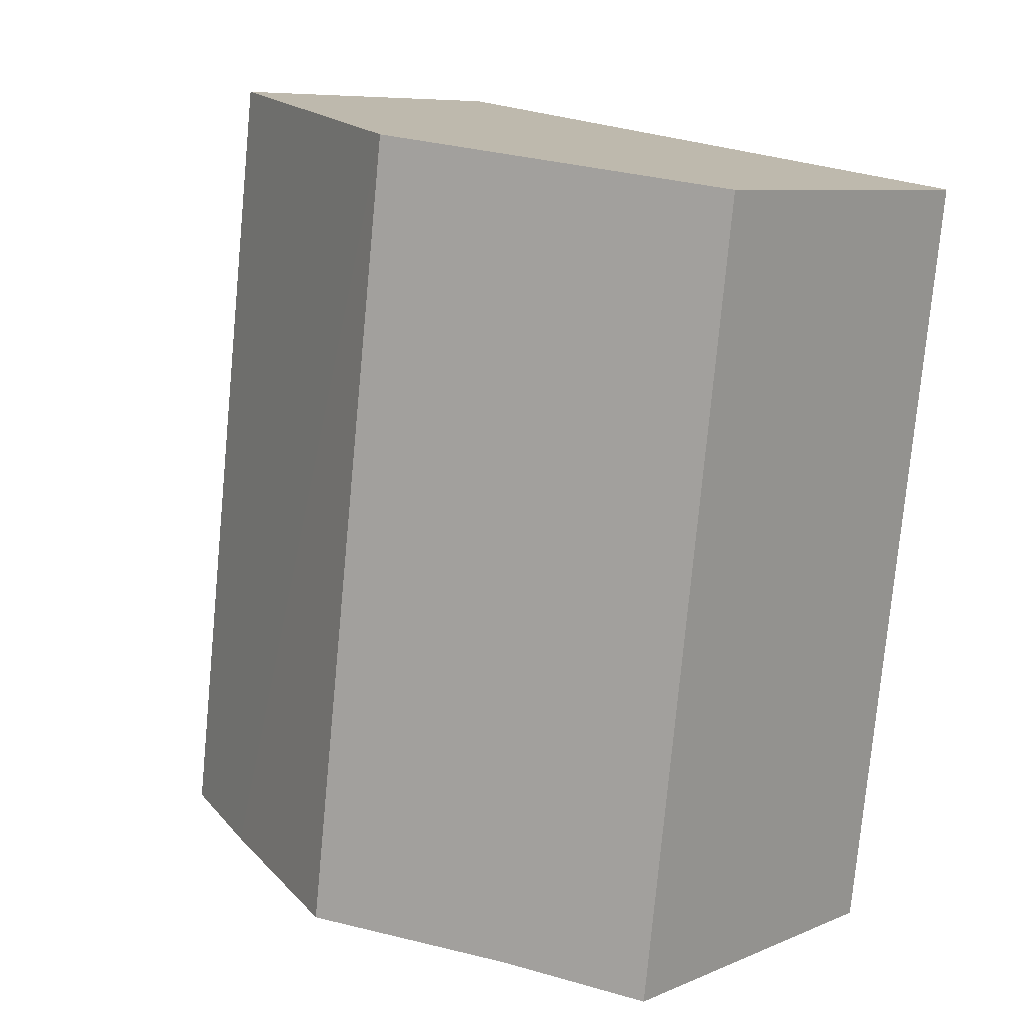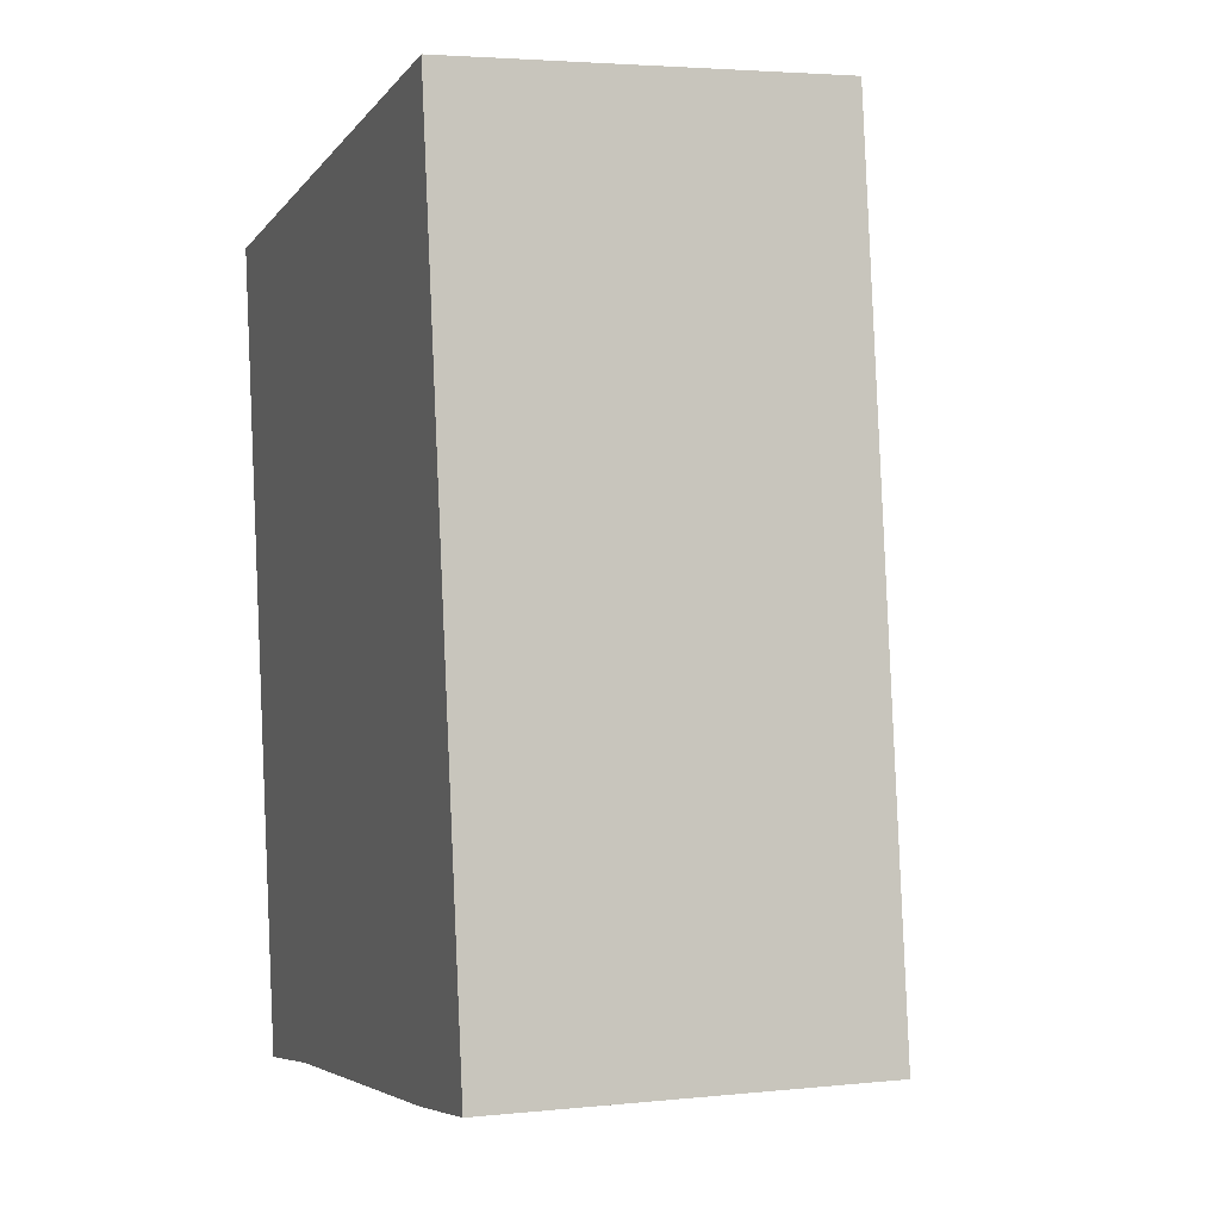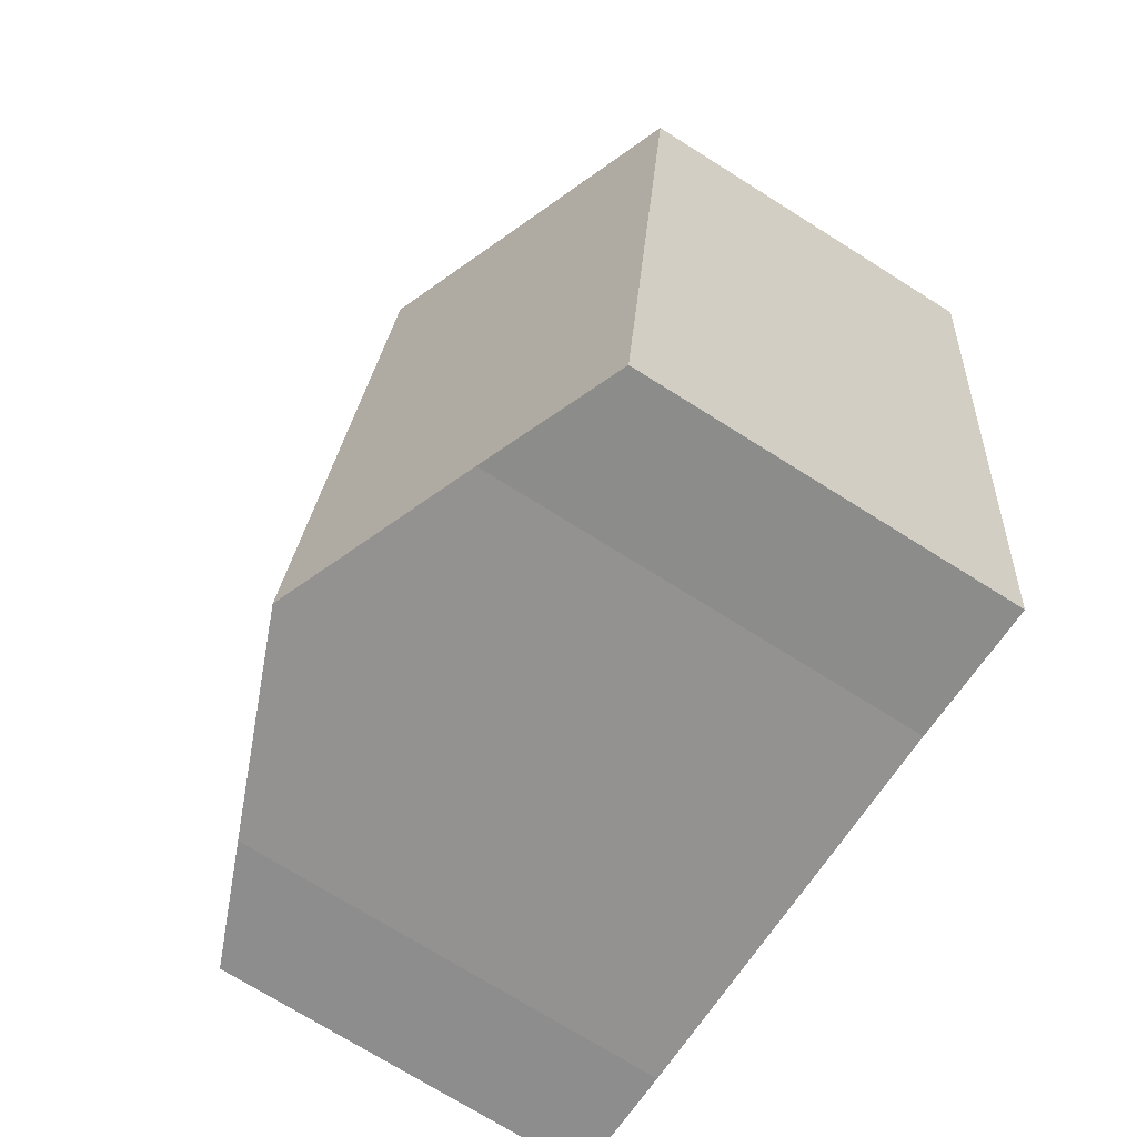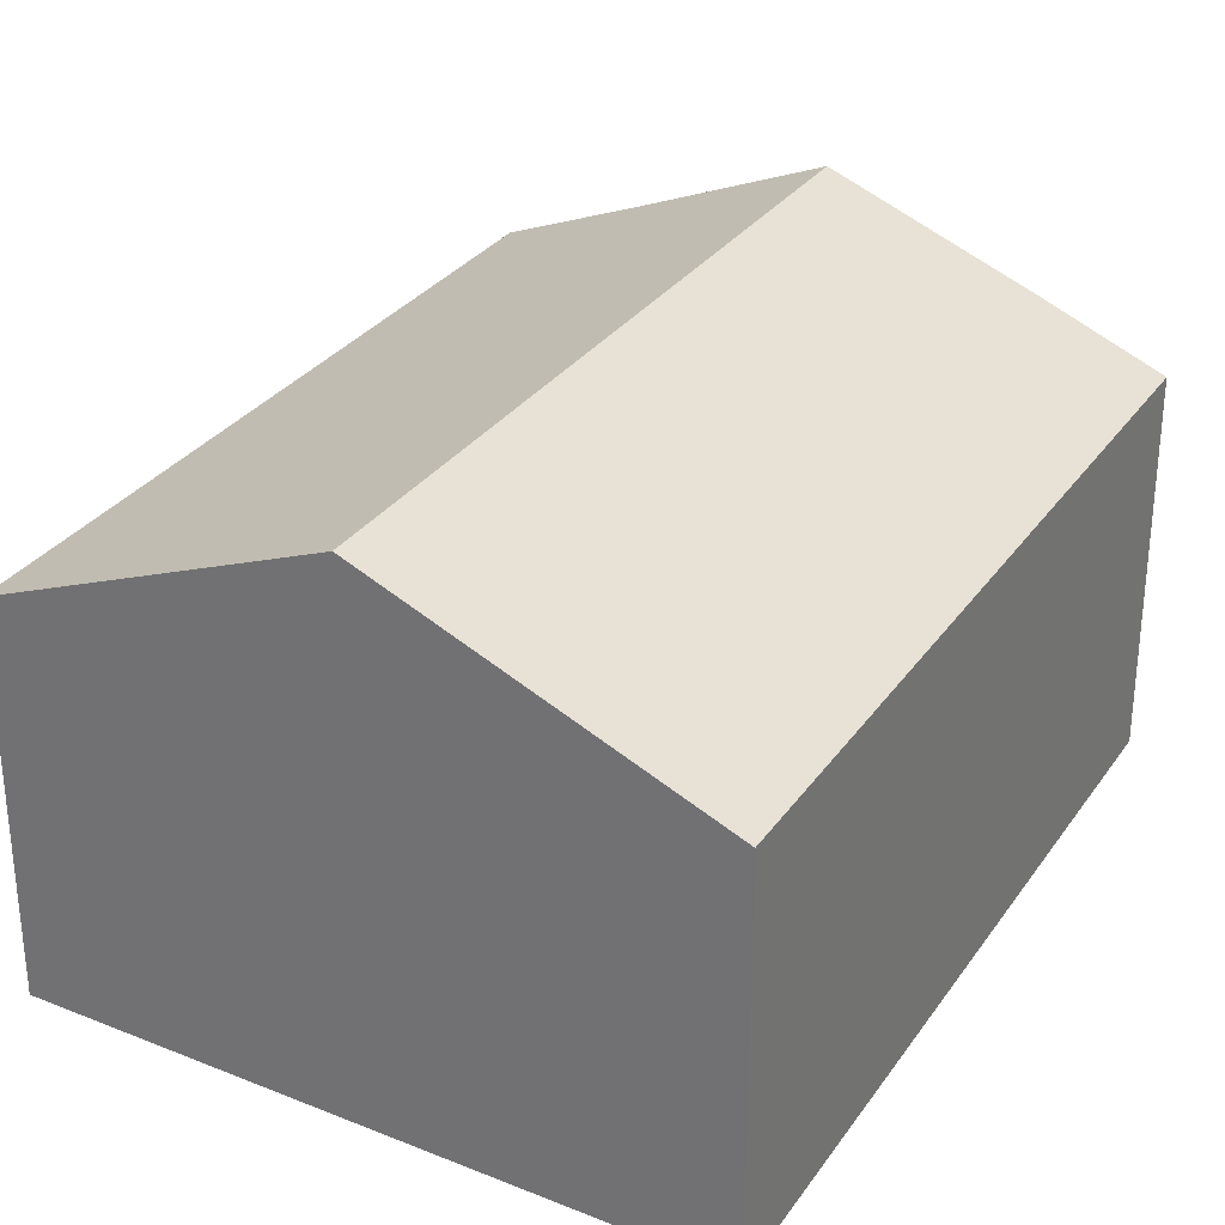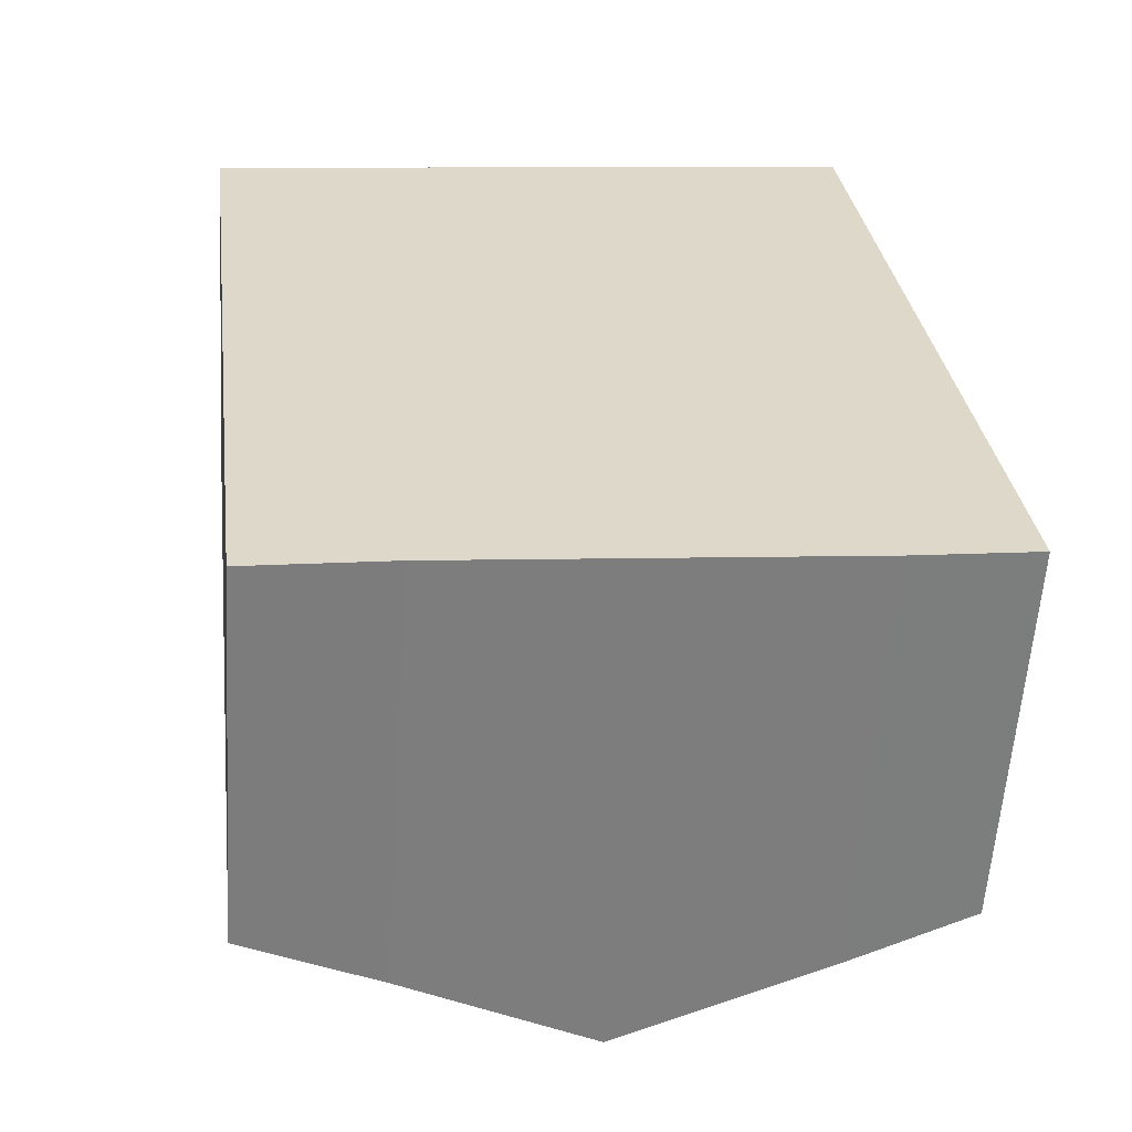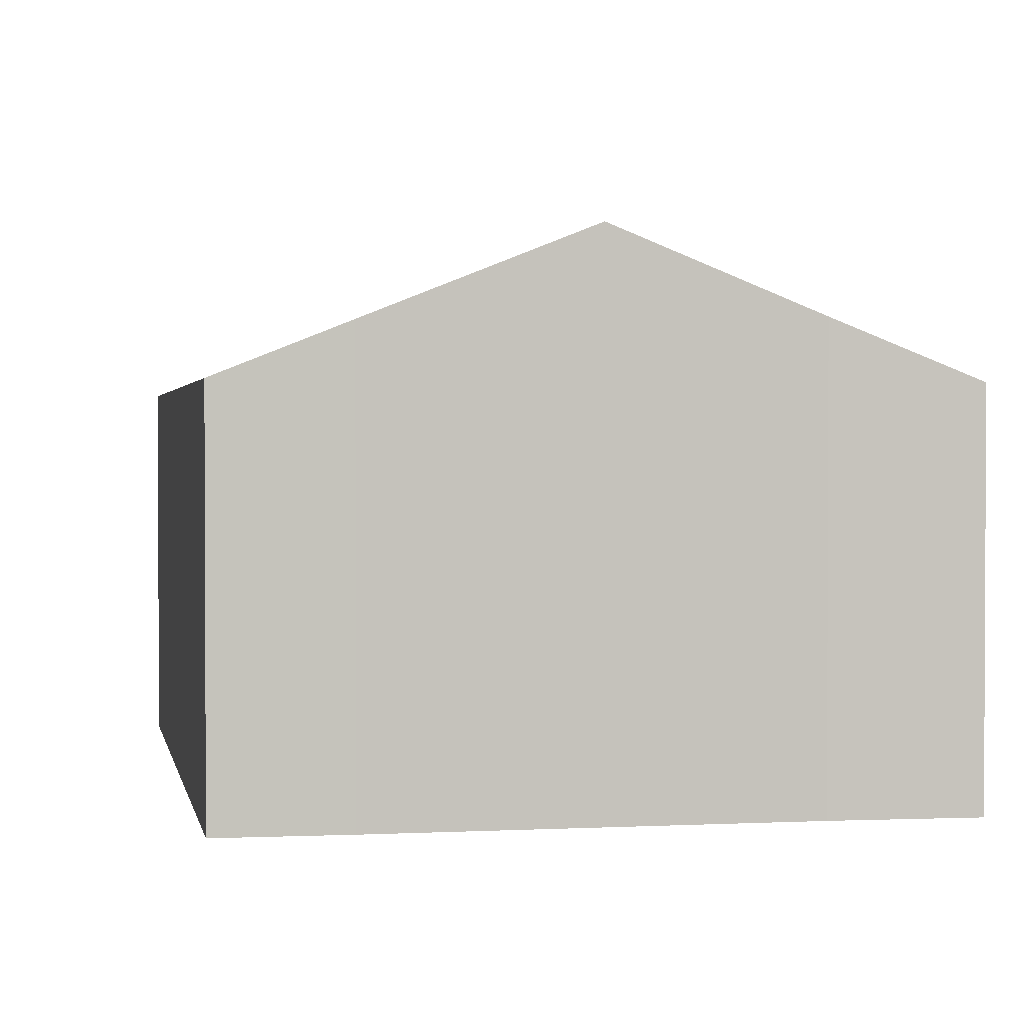
<metadata>
{"format":"obj","ext":"obj","renderer":"f3d","projection":"perspective","resolution":1024,"background":"white","views":[{"elev":8.1,"azim":-138.8,"up":"+Z"},{"elev":3.5,"azim":70.4,"up":"+Z"},{"elev":-73.2,"azim":-122.1,"up":"+Z"},{"elev":30.0,"azim":21.0,"up":"+Y"},{"elev":-59.1,"azim":-3.7,"up":"+Z"},{"elev":1.6,"azim":162.0,"up":"+Y"}]}
</metadata>
<code>
v  3.851 1.905 -3.587
v  1.658 2.575 0.269
v  3.323 1.905 0.539
v  3.235 2.153 -3.686
v  2.181 2.575 -3.821
v  0 1.908 1.168e-16
v  1.2 2.182 -3.947
v  0.503 1.901 -4.067
v  0 0 0
v  0.503 2.49e-16 -4.067
v  1.658 -1.647e-17 0.269
v  3.323 -3.3e-17 0.539
v  3.851 2.196e-16 -3.587
v  1.2 2.417e-16 -3.947
v  3.235 2.257e-16 -3.686
v  2.181 2.34e-16 -3.821
g defaultobject
f 1 2 3
f 2 1 4
f 2 4 5
f 6 7 8
f 7 6 5
f 5 6 2
f 8 9 6
f 9 8 10
f 9 2 6
f 2 9 3
f 3 9 11
f 3 11 12
f 12 1 3
f 1 12 13
f 14 8 7
f 8 14 10
f 1 15 4
f 15 1 13
f 15 5 4
f 5 15 7
f 7 15 14
f 14 15 16
f 11 13 12
f 13 11 9
f 13 9 14
f 14 9 10
f 13 14 16
f 13 16 15

</code>
